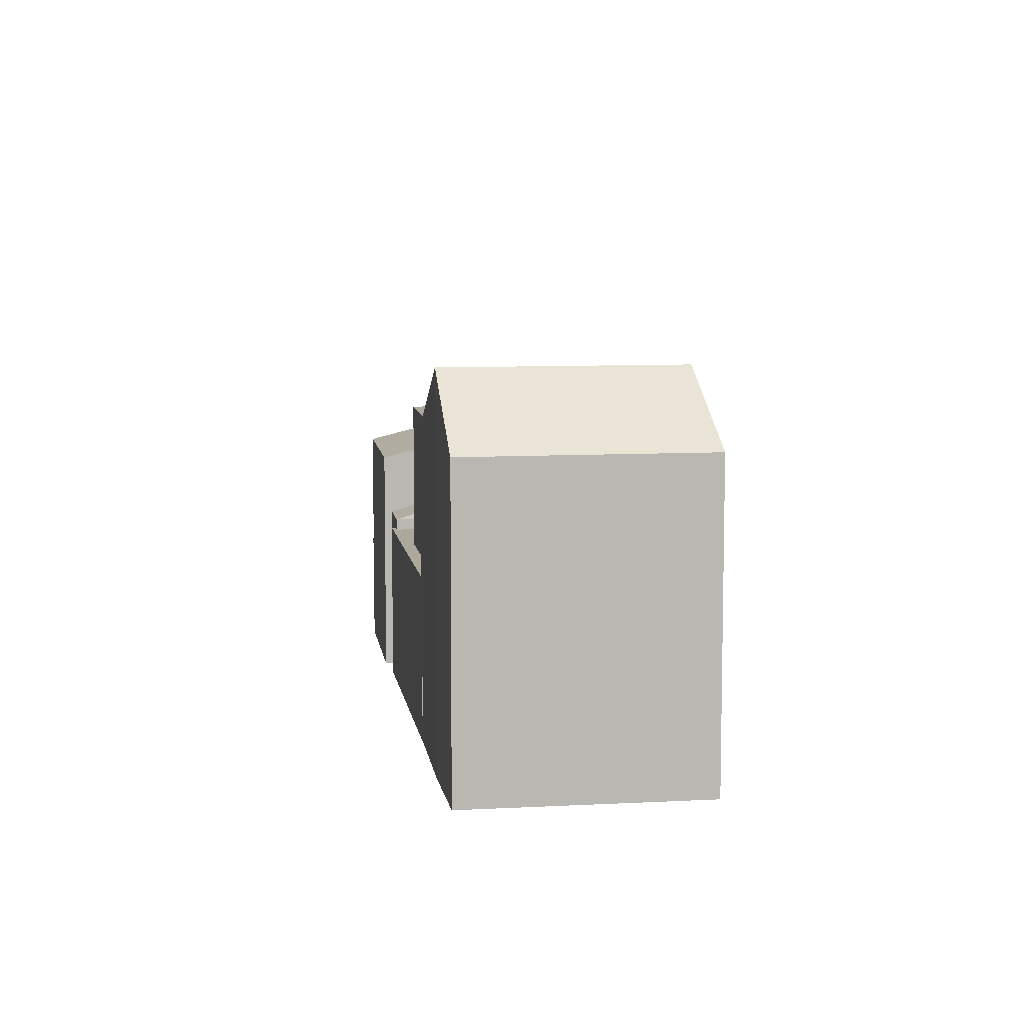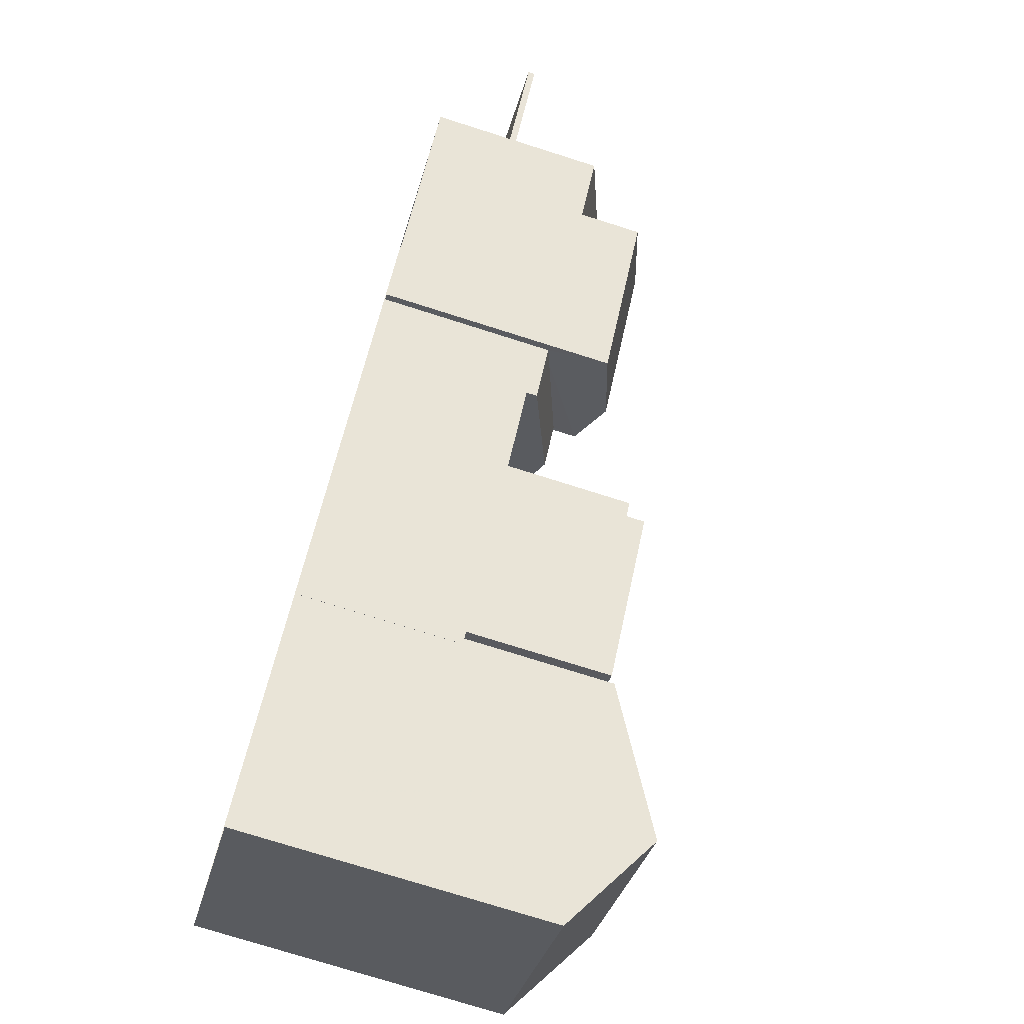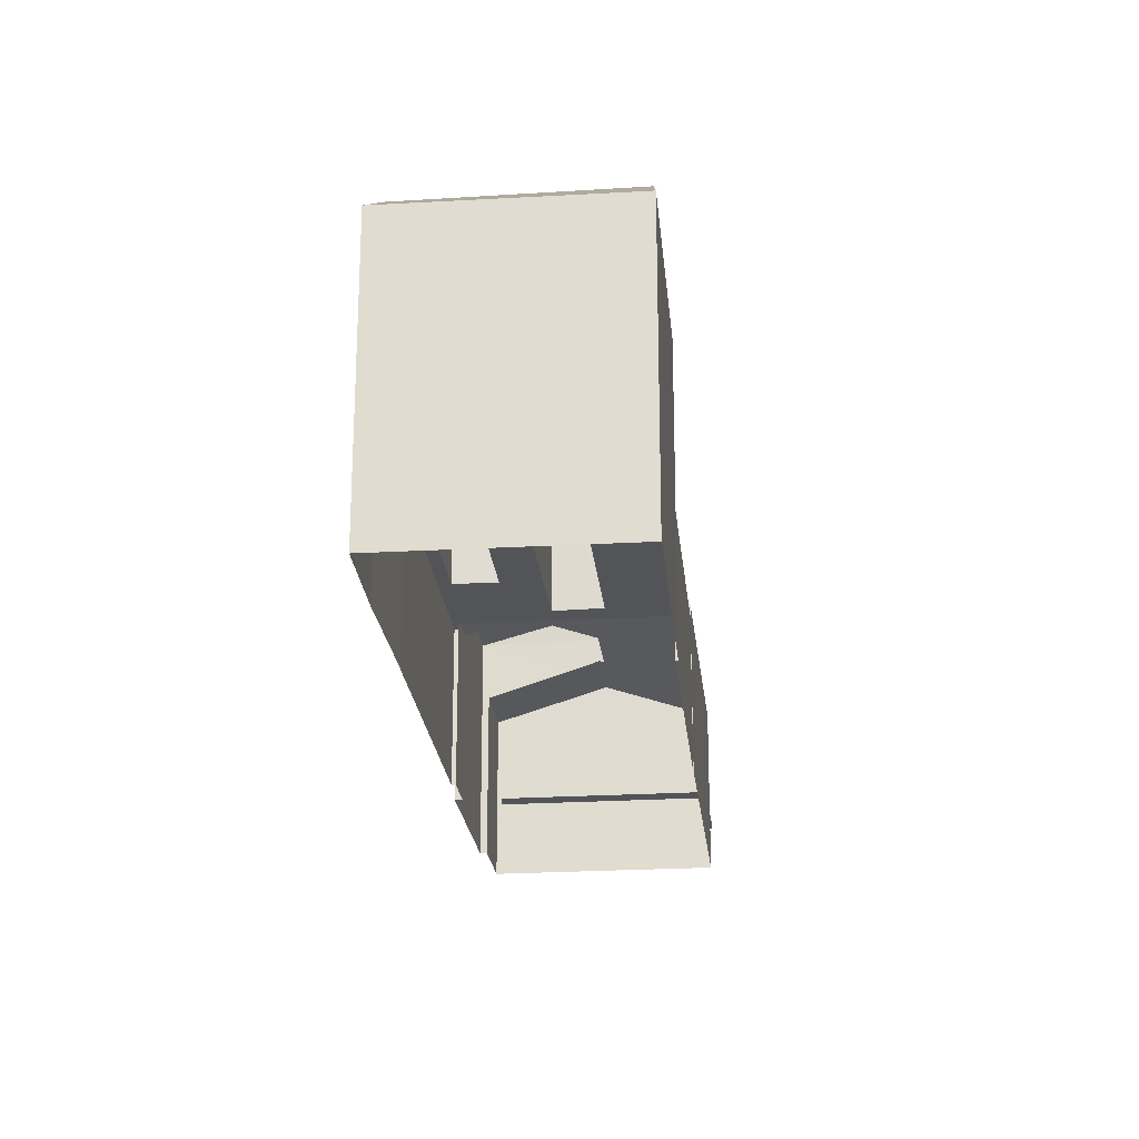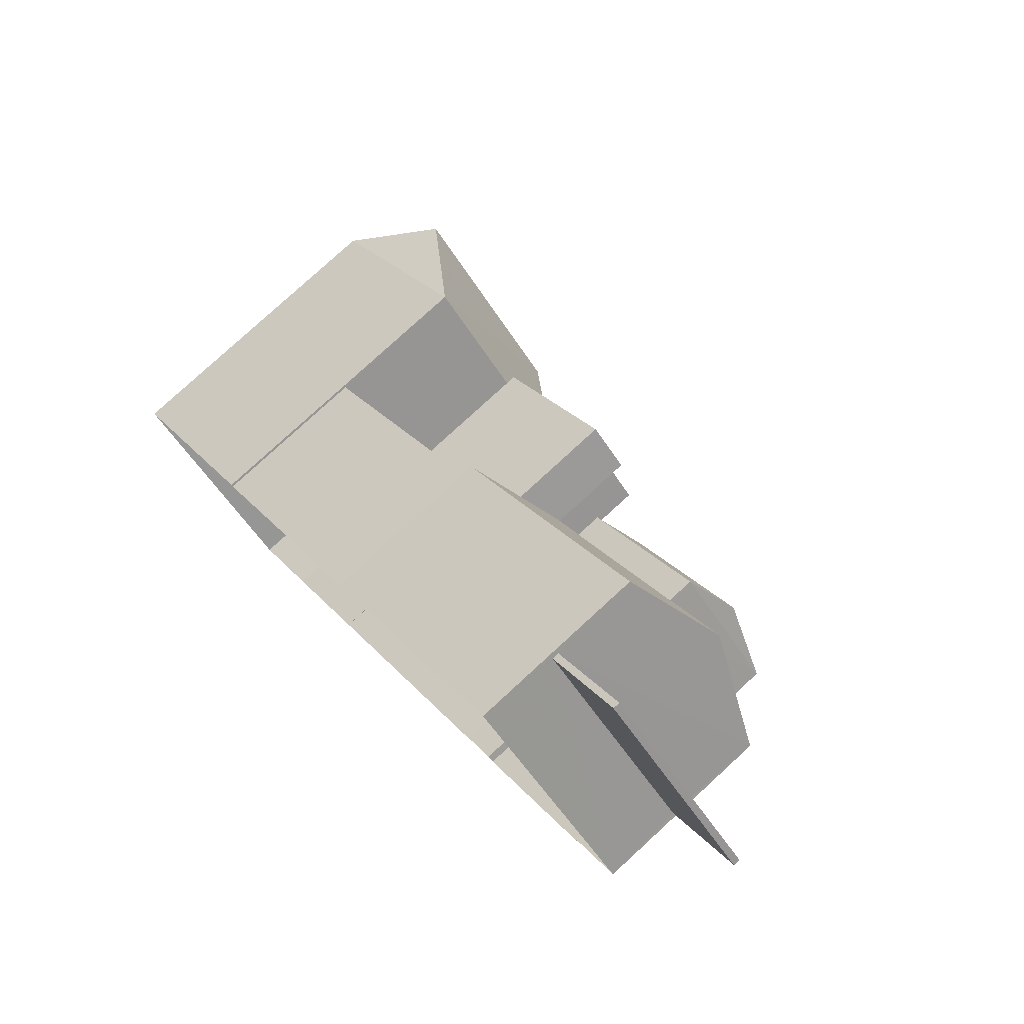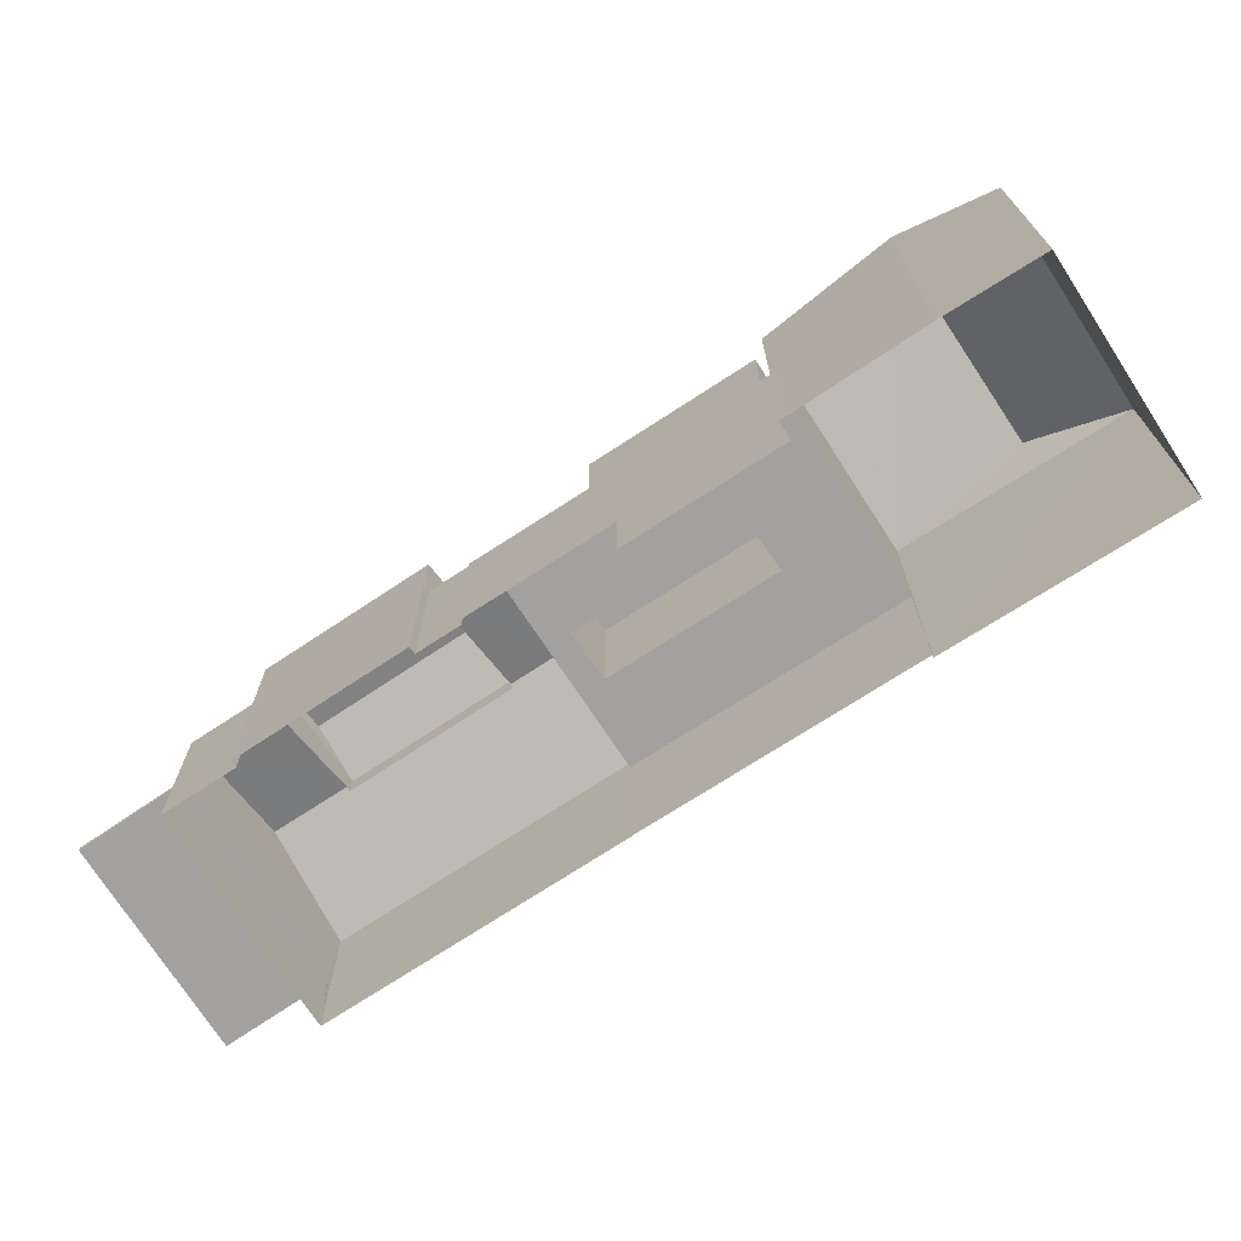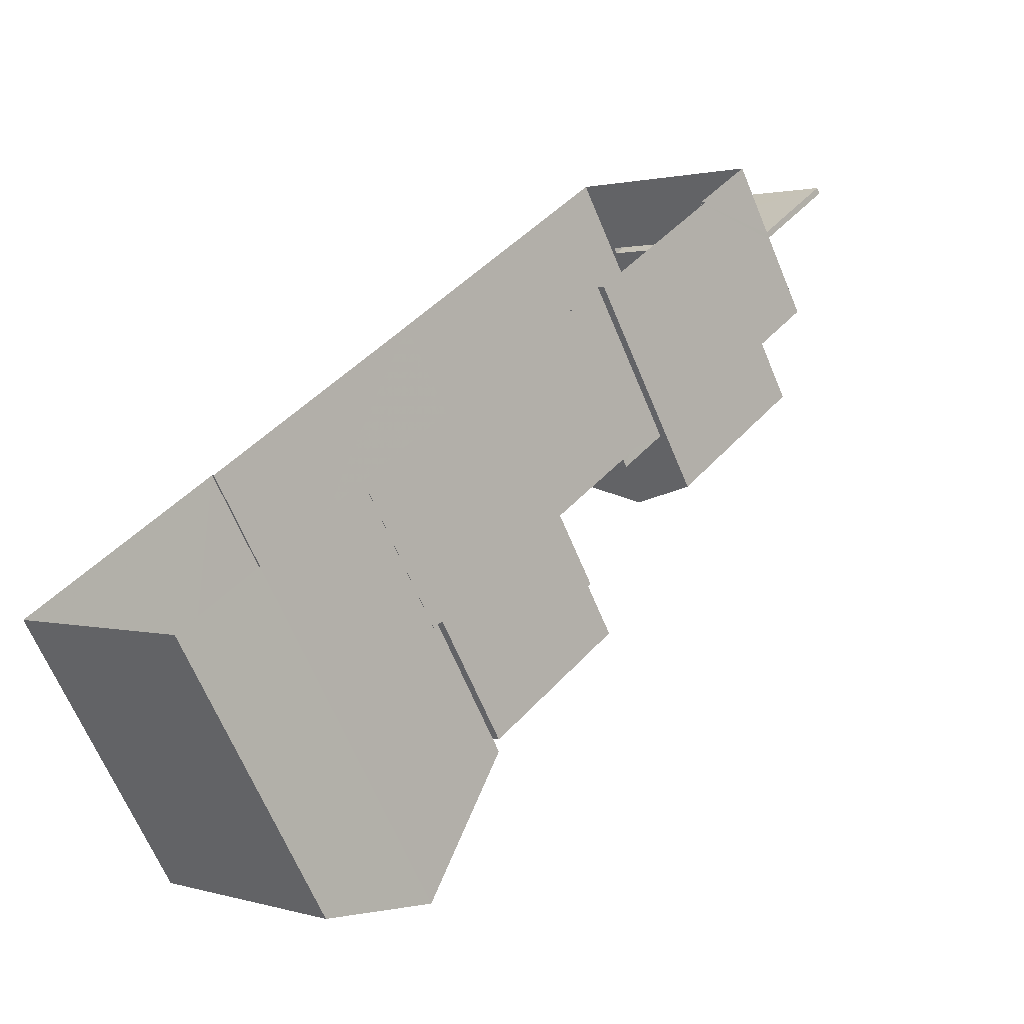
<metadata>
{"format":"obj","ext":"obj","renderer":"f3d","projection":"perspective","resolution":1024,"background":"white","views":[{"elev":8.5,"azim":33.7,"up":"+Z"},{"elev":-74.6,"azim":-107.6,"up":"+Y"},{"elev":-23.4,"azim":47.5,"up":"+Z"},{"elev":78.6,"azim":-132.6,"up":"+Y"},{"elev":-72.2,"azim":-15.1,"up":"+Z"},{"elev":-65.5,"azim":-157.5,"up":"+Y"}]}
</metadata>
<code>
v -5689 -3.71e+04 2.965
v -5691 -3.709e+04 2.966
v -5685 -3.709e+04 2.965
v -5701 -3.708e+04 2.969
v -5701 -3.708e+04 2.969
v -5698 -3.709e+04 2.968
v -5689 -3.709e+04 2.967
v -5689 -3.709e+04 2.967
v -5702 -3.708e+04 2.97
v -5698 -3.708e+04 2.97
v -5693 -3.709e+04 2.967
v -5693 -3.709e+04 2.967
v -5697 -3.709e+04 2.968
v -5693 -3.708e+04 2.968
v -5693 -3.708e+04 2.968
v -5698 -3.709e+04 2.968
v -5697 -3.709e+04 2.968
v -5698 -3.708e+04 4.723
v -5703 -3.708e+04 4.724
v -5700 -3.708e+04 4.724
v -5702 -3.708e+04 4.723
v -5698 -3.708e+04 4.873
v -5700 -3.708e+04 4.874
v -5703 -3.708e+04 4.874
v -5702 -3.708e+04 4.873
v -5699 -3.708e+04 7.642
v -5698 -3.708e+04 6.853
v -5700 -3.708e+04 7.678
v -5695 -3.709e+04 7.677
v -5696 -3.708e+04 7.647
v -5696 -3.708e+04 7.677
v -5699 -3.708e+04 7.678
v -5693 -3.708e+04 6.852
v -5698 -3.709e+04 6.852
v -5697 -3.709e+04 6.851
v -5698 -3.709e+04 7.005
v -5699 -3.708e+04 7.47
v -5702 -3.708e+04 6.853
v -5701 -3.708e+04 6.853
v -5700 -3.708e+04 8.653
v -5697 -3.709e+04 8.652
v -5699 -3.708e+04 8.223
v -5696 -3.708e+04 8.222
v -5698 -3.709e+04 8.222
v -5701 -3.708e+04 8.223
v -5692 -3.709e+04 9.86
v -5695 -3.709e+04 9.861
v -5696 -3.709e+04 9.861
v -5693 -3.709e+04 9.86
v -5697 -3.709e+04 6.601
v -5697 -3.709e+04 6.601
v -5697 -3.709e+04 6.601
v -5697 -3.709e+04 6.601
v -5696 -3.709e+04 6.601
v -5693 -3.709e+04 6.6
v -5693 -3.709e+04 6.6
v -5693 -3.709e+04 6.6
v -5693 -3.709e+04 6.6
v -5693 -3.709e+04 6.6
v -5692 -3.709e+04 6.6
v -5691 -3.709e+04 6.6
v -5692 -3.709e+04 6.6
v -5695 -3.709e+04 6.601
v -5696 -3.709e+04 6.601
v -5695 -3.709e+04 6.601
v -5689 -3.709e+04 6.6
v -5692 -3.709e+04 6.6
v -5693 -3.708e+04 6.602
v -5694 -3.709e+04 6.601
v -5692 -3.709e+04 9.75
v -5694 -3.709e+04 9.751
v -5695 -3.709e+04 9.751
v -5692 -3.709e+04 9.75
v -5691 -3.709e+04 11.42
v -5689 -3.71e+04 9.903
v -5685 -3.709e+04 9.903
v -5687 -3.709e+04 11.42
v -5689 -3.709e+04 9.906
v -5693 -3.709e+04 9.905
v -5702 -3.708e+04 4.873
v -5702 -3.708e+04 4.723
f 1 2 3
f 4 5 6
f 7 3 8
f 9 10 5
f 11 12 13
f 8 2 11
f 10 14 15
f 5 16 6
f 17 11 13
f 16 15 17
f 8 11 15
f 3 2 8
f 5 10 15
f 16 5 15
f 15 11 17
f 18 19 20
f 18 21 19
f 22 23 24
f 25 22 24
f 26 27 28
f 29 27 30
f 29 30 31
f 32 26 28
f 30 27 26
f 29 33 27
f 34 35 36
f 36 35 29
f 31 36 29
f 37 28 38
f 39 37 38
f 32 28 37
f 35 33 29
f 40 41 42
f 42 41 43
f 44 41 40
f 45 44 40
f 46 47 48
f 49 46 48
f 50 51 52
f 53 52 54
f 55 51 56
f 57 58 55
f 58 54 55
f 55 56 59
f 52 51 54
f 54 51 55
f 60 61 62
f 61 60 57
f 57 60 58
f 63 64 53
f 62 63 65
f 65 53 54
f 60 62 65
f 65 63 53
f 66 67 61
f 66 68 67
f 61 67 62
f 69 64 63
f 69 68 64
f 67 68 69
f 70 71 72
f 70 73 71
f 74 75 76
f 77 74 76
f 78 74 77
f 79 74 78
f 78 77 76
f 25 24 19
f 21 25 19
f 19 23 20
f 19 24 23
f 22 20 23
f 22 18 20
f 25 80 38
f 21 9 81
f 9 18 10
f 38 27 22
f 27 10 22
f 25 38 22
f 22 10 18
f 18 9 21
f 28 27 38
f 10 27 33
f 14 10 33
f 15 14 68
f 14 33 68
f 53 35 52
f 64 33 35
f 53 64 35
f 68 33 64
f 52 35 50
f 35 34 50
f 50 16 17
f 50 34 16
f 9 5 81
f 81 5 80
f 80 39 38
f 80 5 39
f 25 81 80
f 25 21 81
f 45 40 42
f 43 41 44
f 32 42 26
f 42 37 45
f 45 39 4
f 4 39 5
f 37 39 45
f 37 42 32
f 16 34 6
f 30 43 31
f 31 43 36
f 34 36 44
f 6 34 44
f 36 43 44
f 44 4 6
f 44 45 4
f 30 42 43
f 30 26 42
f 65 48 47
f 65 54 48
f 65 47 46
f 60 65 46
f 60 46 49
f 58 60 49
f 54 49 48
f 54 58 49
f 17 13 51
f 50 17 51
f 15 66 8
f 15 68 66
f 11 56 12
f 11 59 56
f 56 51 13
f 12 56 13
f 69 72 71
f 69 63 72
f 69 71 73
f 67 69 73
f 67 73 70
f 62 67 70
f 63 70 72
f 63 62 70
f 11 2 59
f 2 74 59
f 59 79 55
f 59 74 79
f 66 7 8
f 7 66 78
f 57 55 79
f 61 79 78
f 57 79 61
f 61 78 66
f 7 76 3
f 7 78 76
f 75 1 3
f 76 75 3
f 75 2 1
f 75 74 2

</code>
